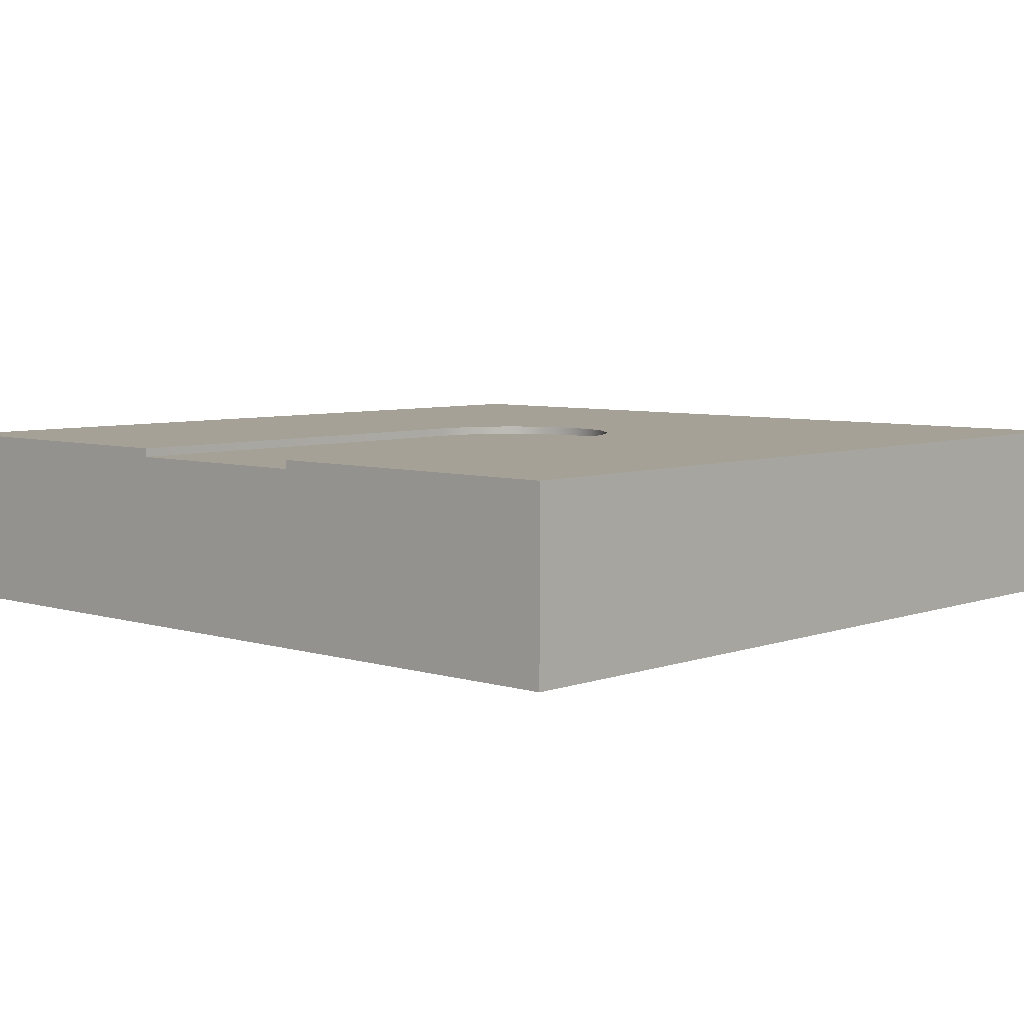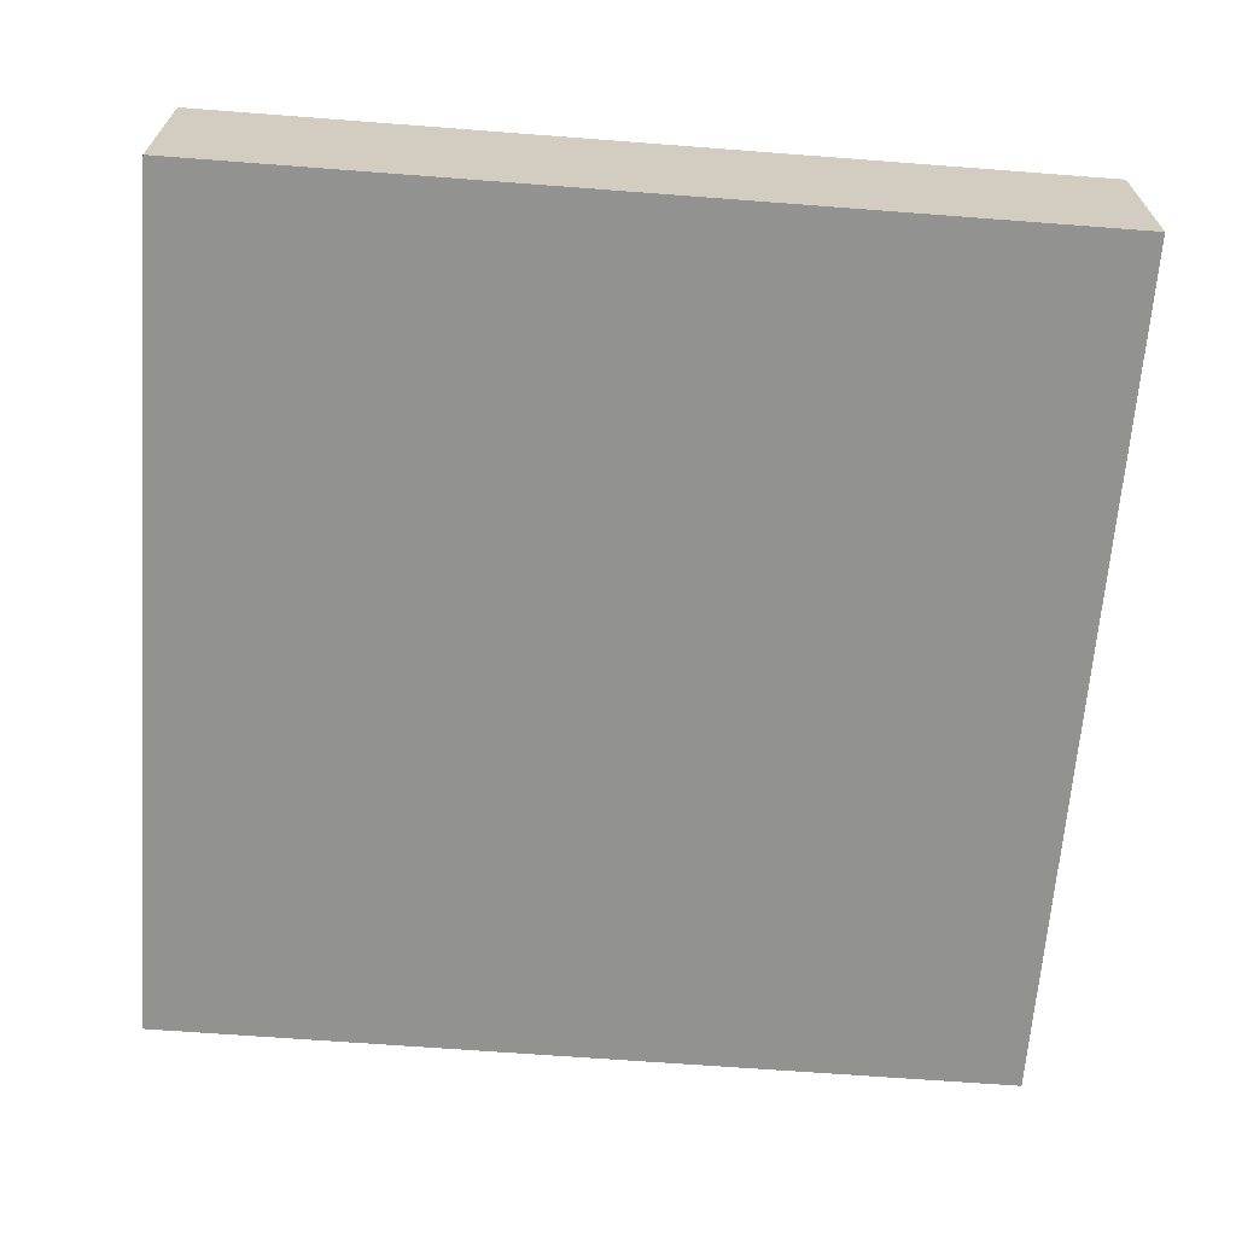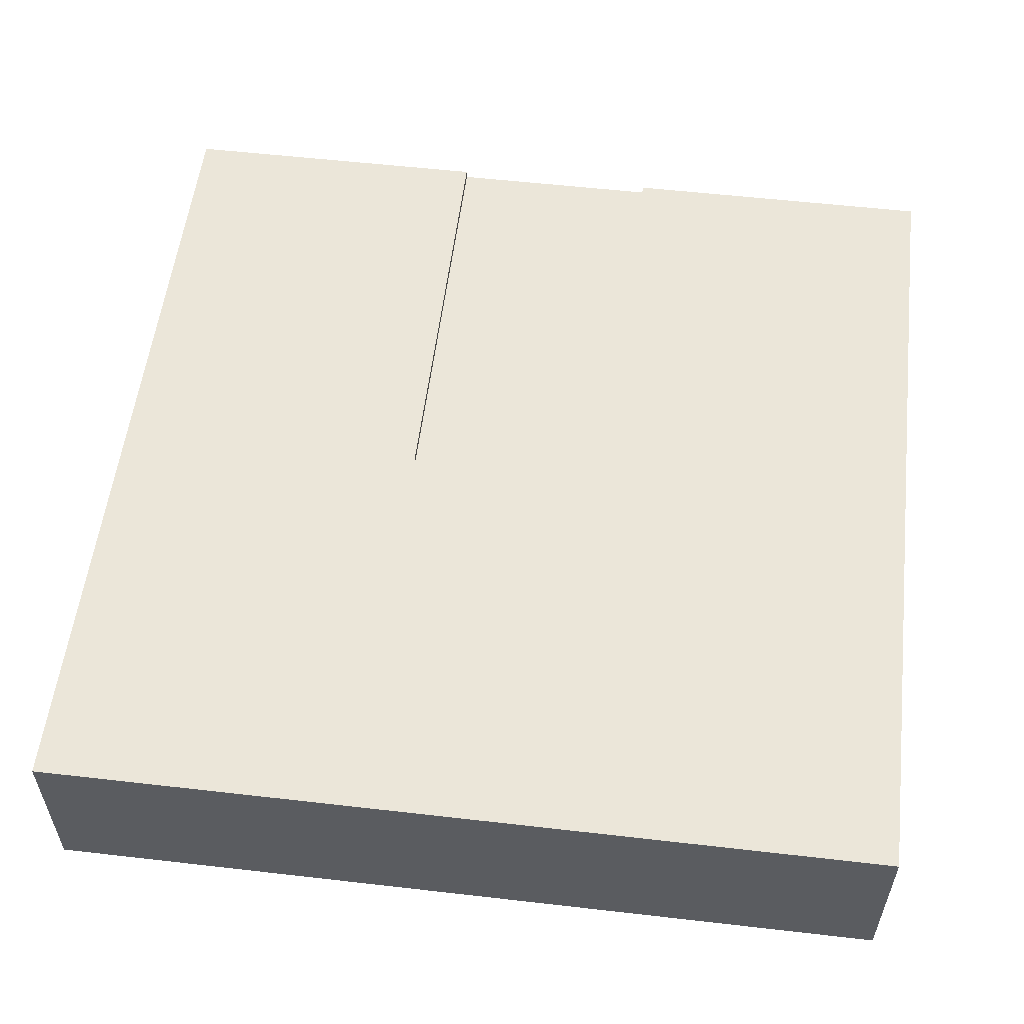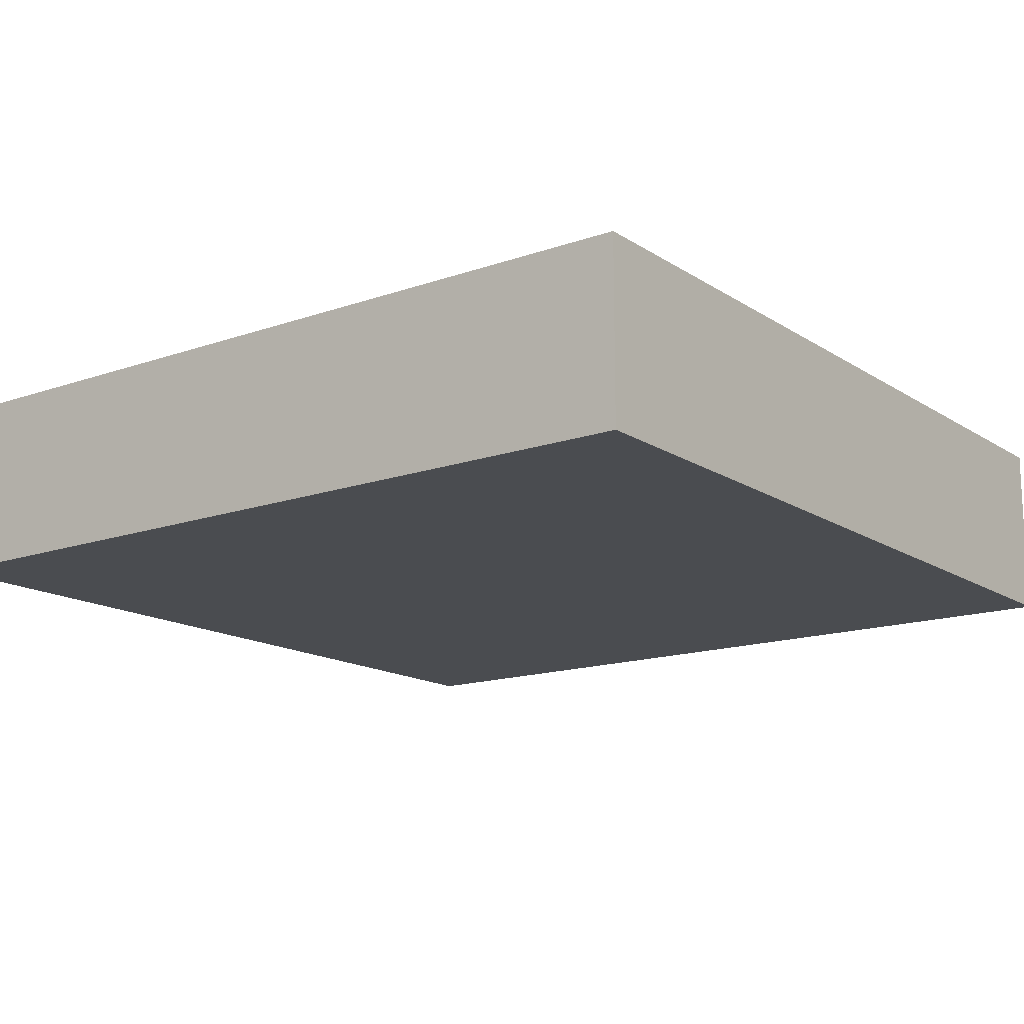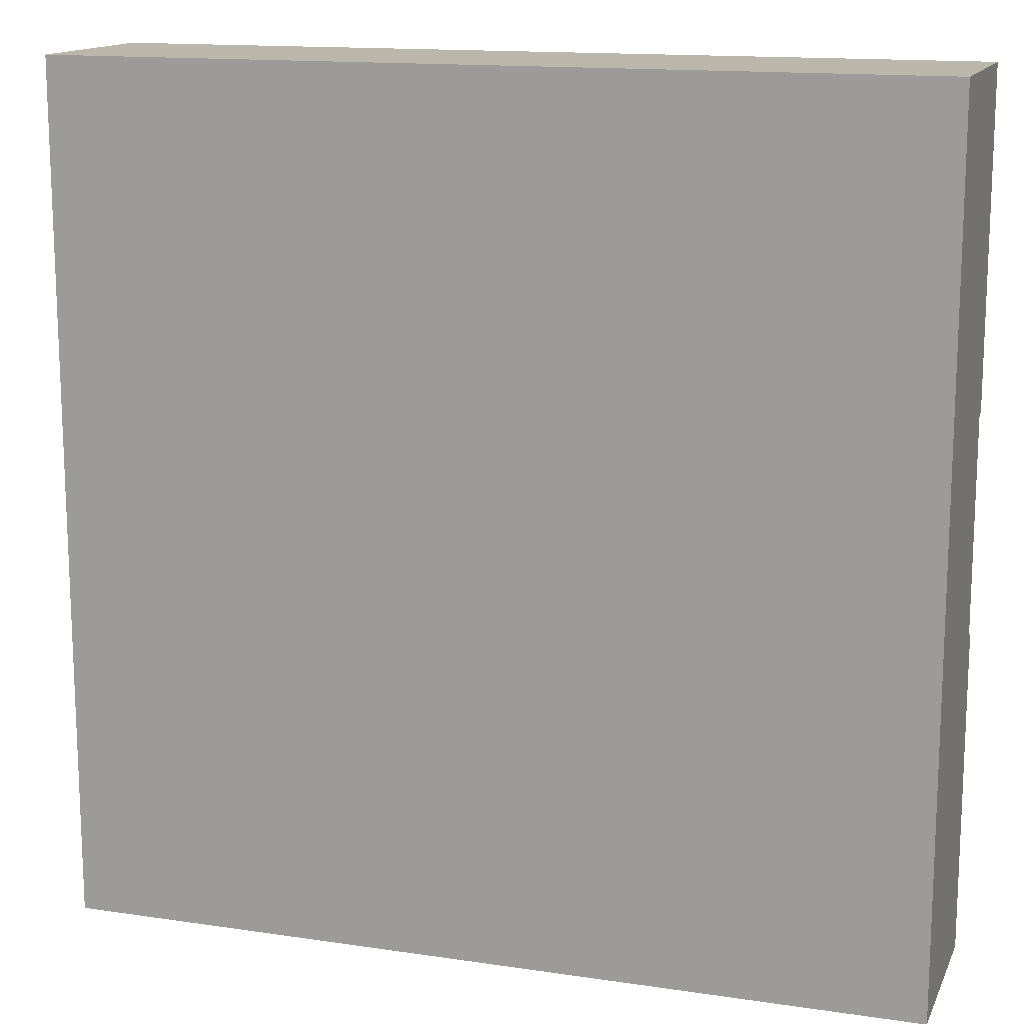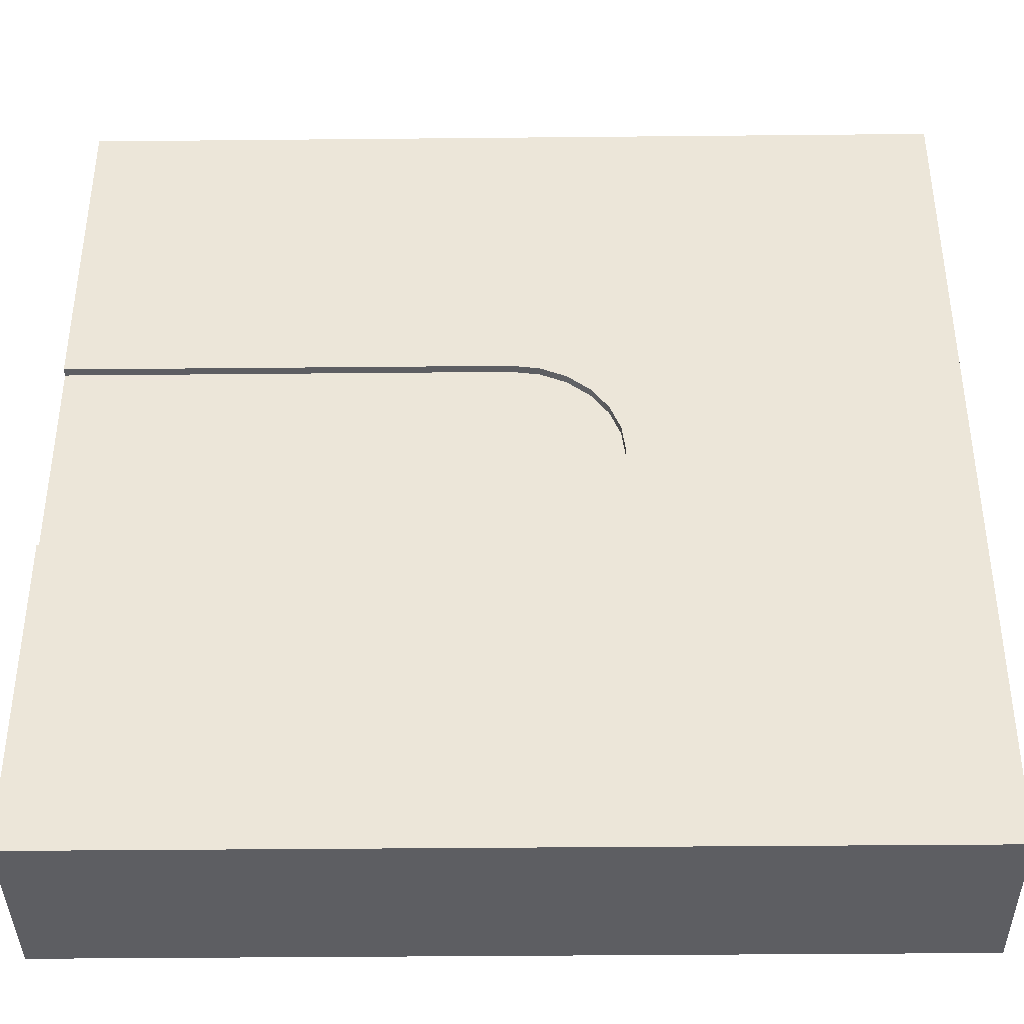
<metadata>
{"format":"obj","ext":"obj","renderer":"f3d","projection":"perspective","resolution":1024,"background":"white","views":[{"elev":6.0,"azim":132.8,"up":"+Y"},{"elev":-66.2,"azim":-94.4,"up":"+Y"},{"elev":55.6,"azim":-83.1,"up":"+Y"},{"elev":-15.1,"azim":-53.3,"up":"+Y"},{"elev":14.4,"azim":18.0,"up":"+Z"},{"elev":-39.2,"azim":-179.3,"up":"+Z"}]}
</metadata>
<code>
o Mesh1_Group1_Model.167
v 1.403 0.6 -1.138
v 1.5 0.6 -1.125
v 3 0.6 -1.125
v 3 0.6 -1.875
v 1.5 0.6 -1.875
v 1.403 0.6 -1.862
v 1.312 0.6 -1.825
v 1.235 0.6 -1.765
v 1.175 0.6 -1.688
v 1.138 0.6 -1.597
v 1.125 0.6 -1.5
v 1.138 0.6 -1.403
v 1.175 0.6 -1.312
v 1.235 0.6 -1.235
v 1.312 0.6 -1.175
v 1.403 0.63 -1.138
v 1.5 0.63 -1.125
v 1.403 0.63 -1.862
v 1.5 0.63 -1.875
v 3 0.63 -1.875
v 3 0.63 -3
v 0 0.63 -3
v 0 0.63 0
v 3 0.63 0
v 3 0.63 -1.125
v 1.312 0.63 -1.175
v 1.235 0.63 -1.235
v 1.175 0.63 -1.312
v 1.138 0.63 -1.403
v 1.125 0.63 -1.5
v 1.138 0.63 -1.597
v 1.175 0.63 -1.688
v 1.235 0.63 -1.765
v 1.312 0.63 -1.825
v 3 0 0
v 3 0 -3
v 3 0.3 -1.875
v 3 0.3 -1.125
v 0 0 -3
v 0 0 -0
f 19 18 6 5
f 22 23 30
f 18 34 7 6
f 34 33 8 7
f 33 32 9 8
f 32 31 10 9
f 31 30 11 10
f 30 29 12 11
f 29 28 13 12
f 28 27 14 13
f 27 26 15 14
f 26 16 1 15
f 20 19 5 4
f 38 3 24 35
f 35 36 37
f 21 36 39 22
f 40 23 22 39
f 23 40 35 24
f 17 25 3 2
f 16 17 2 1
f 24 25 17
f 19 20 21
f 23 17 16
f 22 19 21
f 23 16 26
f 22 18 19
f 23 24 17
f 34 18 22
f 23 26 27
f 33 34 22
f 23 27 28
f 32 33 22
f 23 28 29
f 31 32 22
f 23 29 30
f 30 31 22
f 36 21 4 37
f 24 3 25
f 39 36 35 40
f 21 20 4
f 37 38 35
f 1 6 10
f 4 3 38 37
f 14 15 1
f 12 13 14
f 10 11 12
f 6 9 10
f 9 7 8
f 4 5 2 3
f 1 12 14
f 6 7 9
f 10 12 1
f 6 1 2 5

</code>
